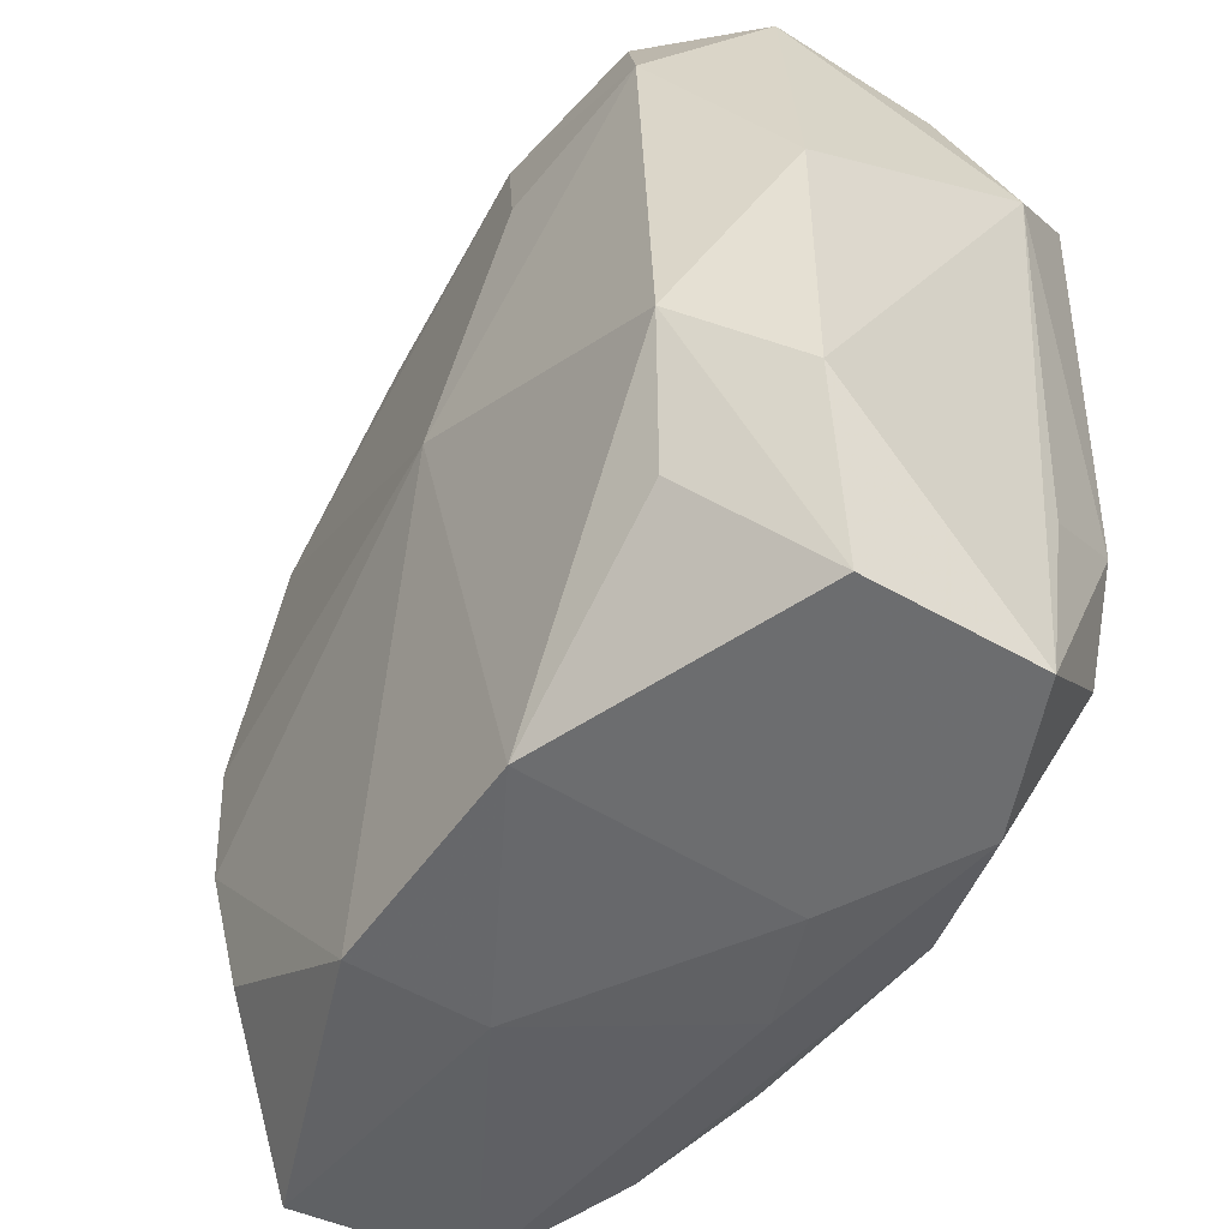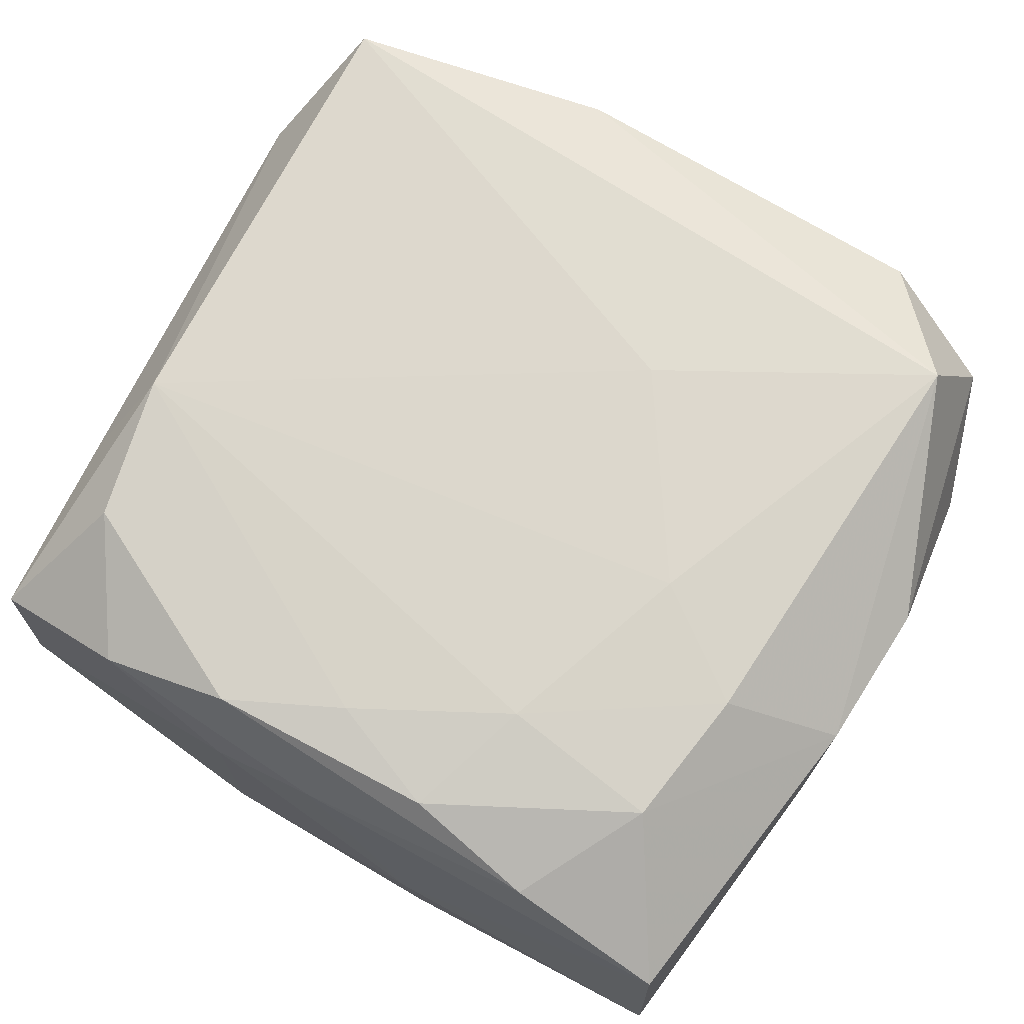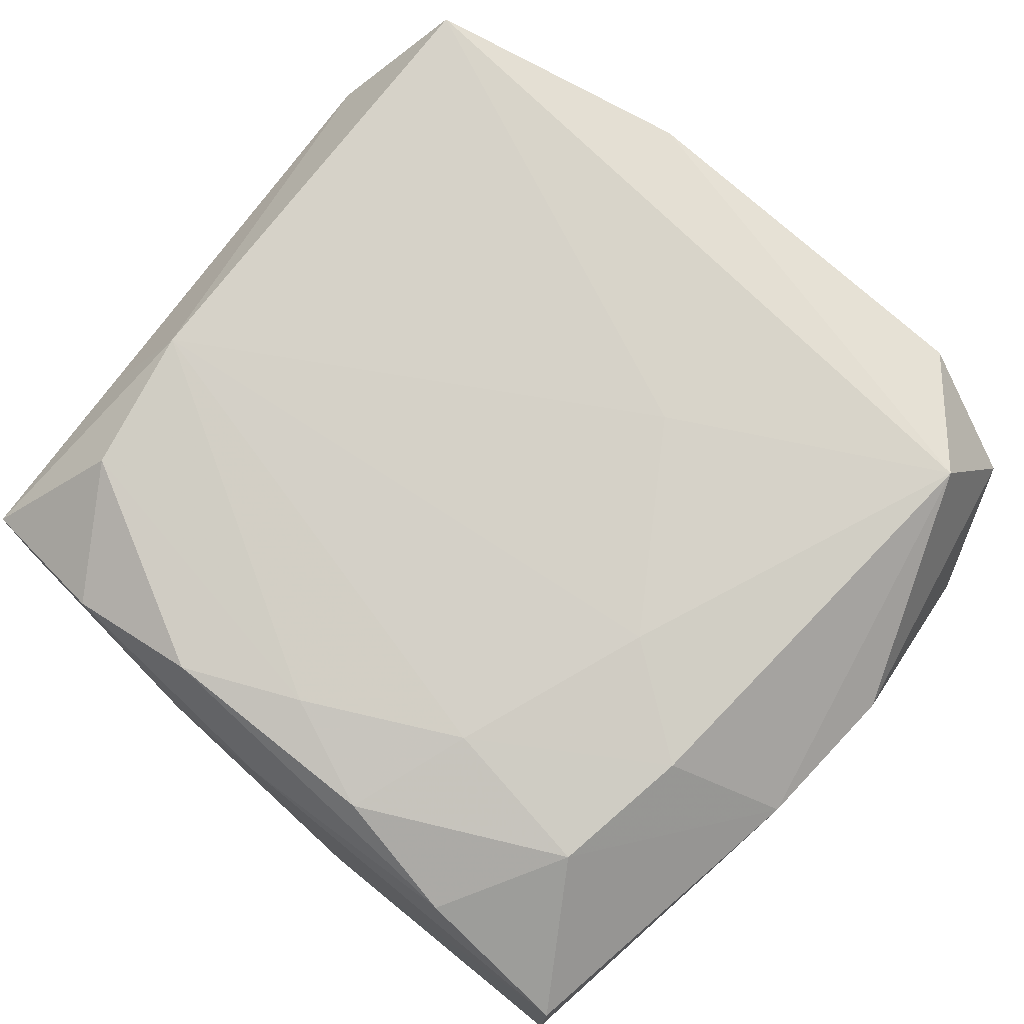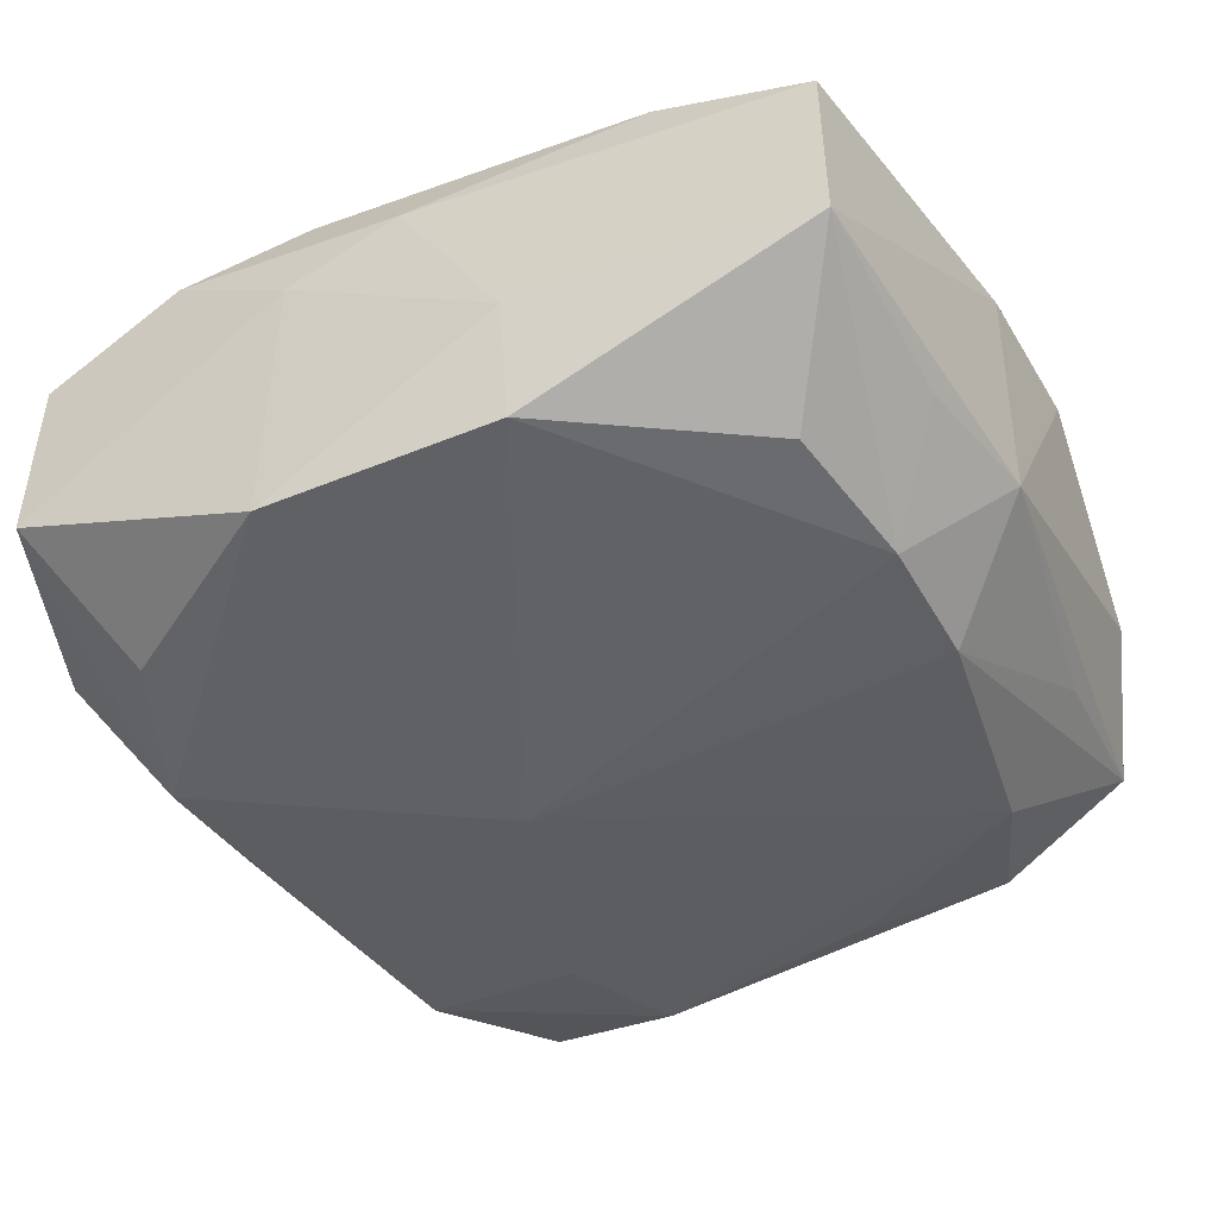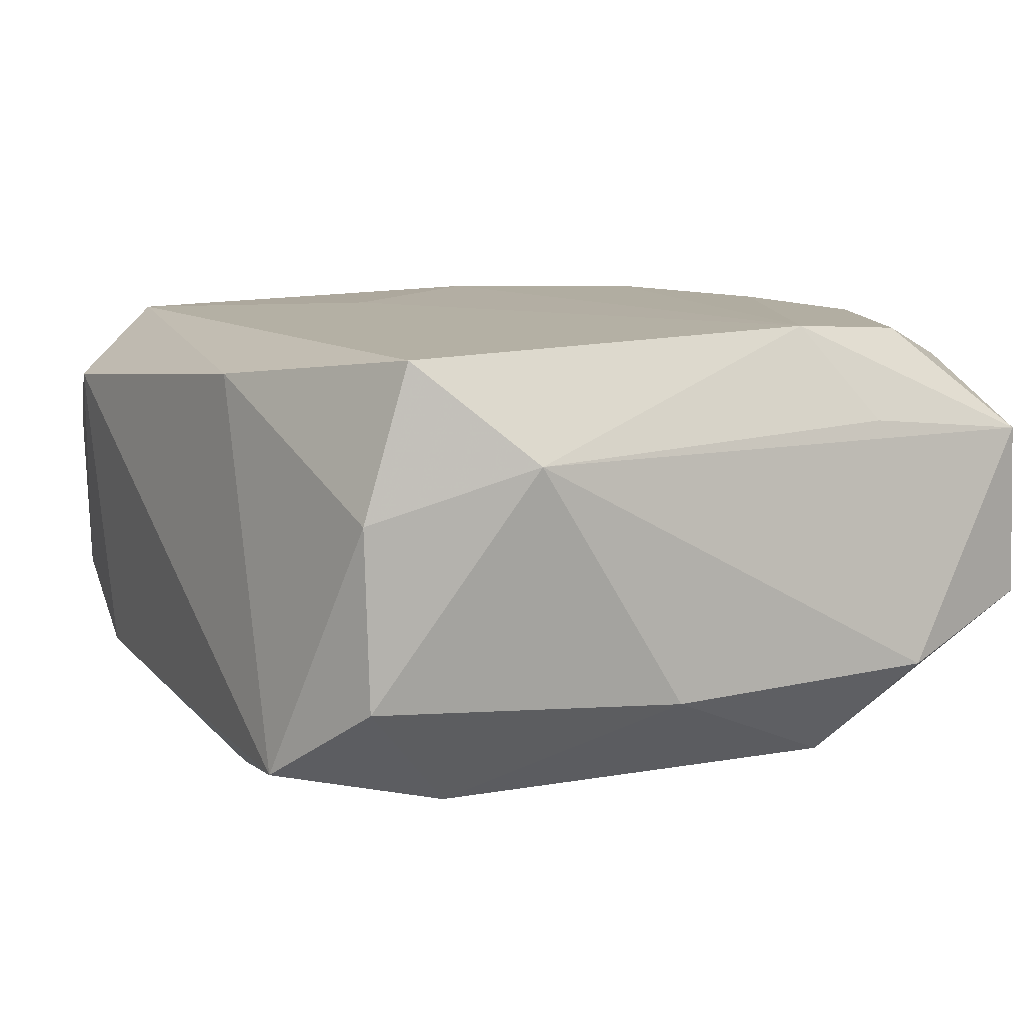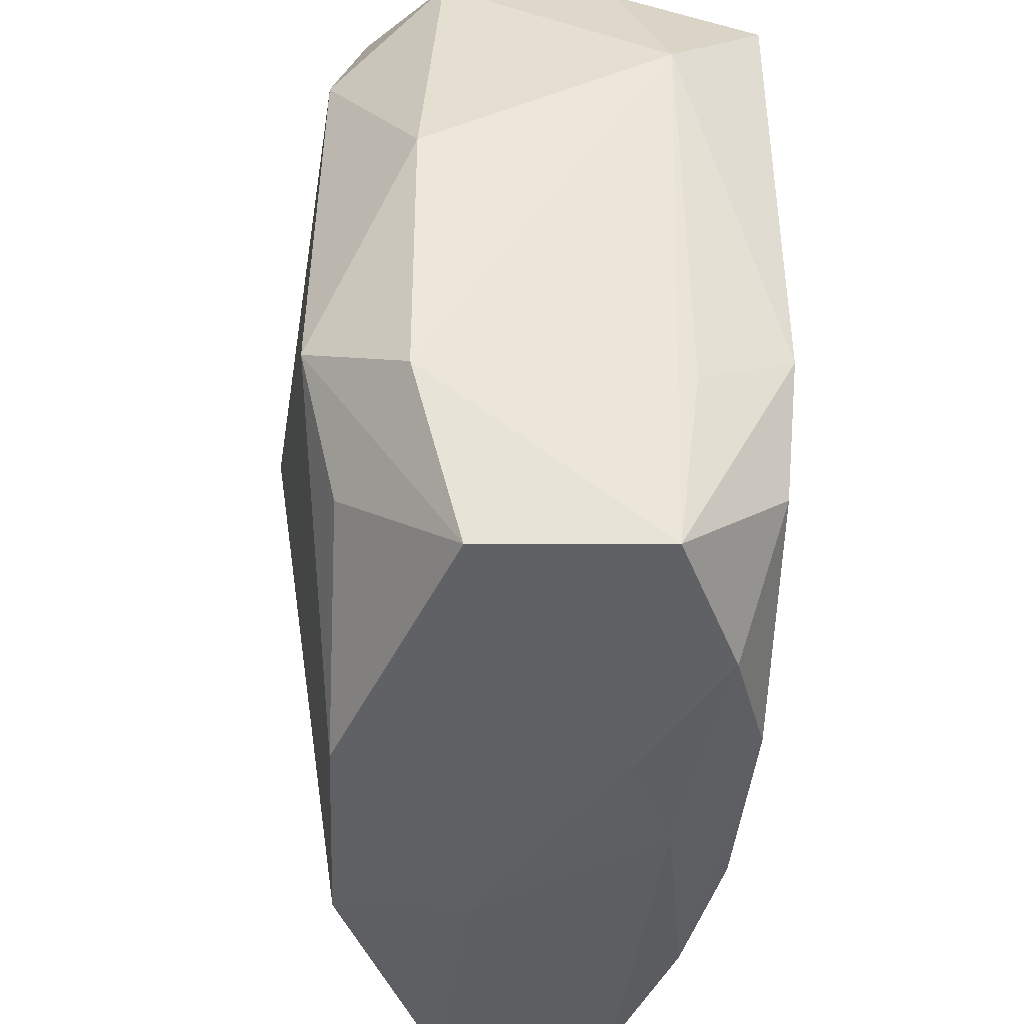
<metadata>
{"format":"obj","ext":"obj","renderer":"f3d","projection":"perspective","resolution":1024,"background":"white","views":[{"elev":-51.8,"azim":-123.5,"up":"+Y"},{"elev":73.0,"azim":31.5,"up":"+Z"},{"elev":78.9,"azim":42.3,"up":"+Z"},{"elev":-41.3,"azim":27.8,"up":"+Z"},{"elev":10.9,"azim":-118.8,"up":"+Z"},{"elev":-43.3,"azim":-92.8,"up":"+Y"}]}
</metadata>
<code>
v -0.02171 -0.008645 0.01405
v 0.02558 -0.02425 0.0069
v 0.0007399 -0.02554 0.00841
v -0.02436 -0.01301 0.008039
v 0.01987 -0.01602 0.01278
v -0.01008 0.01528 -0.01467
v -0.017 0.02618 -0.01154
v -0.02671 -0.01494 -0.007628
v 0.00063 -0.02022 0.01355
v 0.01542 0.02453 -0.01048
v -0.004139 -0.001141 -0.01584
v 0.02377 0.02383 0.004637
v -0.007605 0.02396 -0.01357
v 0.01901 0.01559 -0.01221
v 0.01395 -0.002719 0.01405
v 0.006897 0.02222 -0.01241
v 0.02059 -0.01755 -0.01142
v -0.006471 -0.02376 0.01303
v 0.01584 0.02618 0.00894
v 0.007917 -0.02621 -0.003188
v 0.005585 0.009155 0.01405
v 0.02645 -0.01326 -0.007055
v -0.02369 -0.0252 -0.004548
v 0.02473 0.01209 -0.007747
v 0.007625 -0.02281 0.01268
v -0.02372 -0.02472 0.006632
v -0.01969 -0.01751 0.01328
v 0.02798 -0.004927 -0.007221
v -0.02068 0.01641 -0.01353
v 0.01001 -0.01497 0.01385
v -0.02689 0.01302 0.007554
v -0.007625 0.02478 0.01149
v -0.02426 0.02284 -0.006518
v 0.02208 -0.0005738 -0.01323
v -0.006723 -0.02603 -0.01143
v 0.01573 -0.02401 0.01045
v 0.0279 -0.004282 0.007988
v 0.02174 0.01916 0.01284
v -0.02403 0.02304 0.004493
v -0.006332 -0.02594 0.005537
v 0.02689 0.01666 -0.0005163
v 0.02387 0.02343 -0.006297
v -0.01467 -0.02514 0.01061
v -0.02237 -0.01013 -0.01375
v -0.02368 0.01995 0.01374
v -0.02709 0.003481 -0.007741
v 0.008333 -0.02574 -0.01137
v 0.02612 -0.0252 -0.004553
v 0.02209 -0.008802 -0.0128
v -0.01919 -0.0182 -0.01151
v 0.02808 0.005183 0.007685
v 0.02092 -0.007319 0.01316
f 11 29 6
f 7 19 10
f 35 47 20
f 23 50 35
f 11 47 35
f 10 19 42
f 19 7 32
f 29 46 33
f 33 7 29
f 13 7 10
f 13 6 29
f 29 7 13
f 20 47 48
f 12 42 19
f 25 36 5
f 18 36 25
f 25 9 18
f 27 43 18
f 18 9 27
f 26 43 27
f 26 8 23
f 36 18 3
f 3 18 43
f 27 9 1
f 1 26 27
f 4 26 1
f 44 50 23
f 23 8 44
f 44 29 11
f 44 46 29
f 44 8 46
f 11 35 44
f 44 35 50
f 31 33 46
f 46 8 31
f 31 1 45
f 4 1 31
f 31 26 4
f 8 26 31
f 16 13 10
f 17 48 47
f 51 12 38
f 38 12 19
f 19 32 38
f 38 32 45
f 41 12 51
f 42 12 41
f 2 5 36
f 36 3 2
f 20 48 2
f 2 3 20
f 20 3 40
f 40 3 43
f 40 35 20
f 23 35 40
f 40 26 23
f 43 26 40
f 39 31 45
f 33 31 39
f 7 33 39
f 45 32 39
f 39 32 7
f 13 16 14
f 11 6 14
f 6 13 14
f 14 34 11
f 14 16 10
f 14 42 34
f 10 42 14
f 49 47 11
f 49 17 47
f 11 34 49
f 49 22 48
f 48 17 49
f 42 41 28
f 28 49 34
f 22 49 28
f 48 22 28
f 28 41 51
f 37 2 48
f 37 28 51
f 48 28 37
f 51 38 37
f 37 38 52
f 52 5 37
f 5 2 37
f 52 38 15
f 34 42 24
f 24 28 34
f 42 28 24
f 30 1 9
f 30 15 1
f 25 5 30
f 30 9 25
f 30 5 52
f 52 15 30
f 21 38 45
f 21 15 38
f 45 1 21
f 1 15 21

</code>
